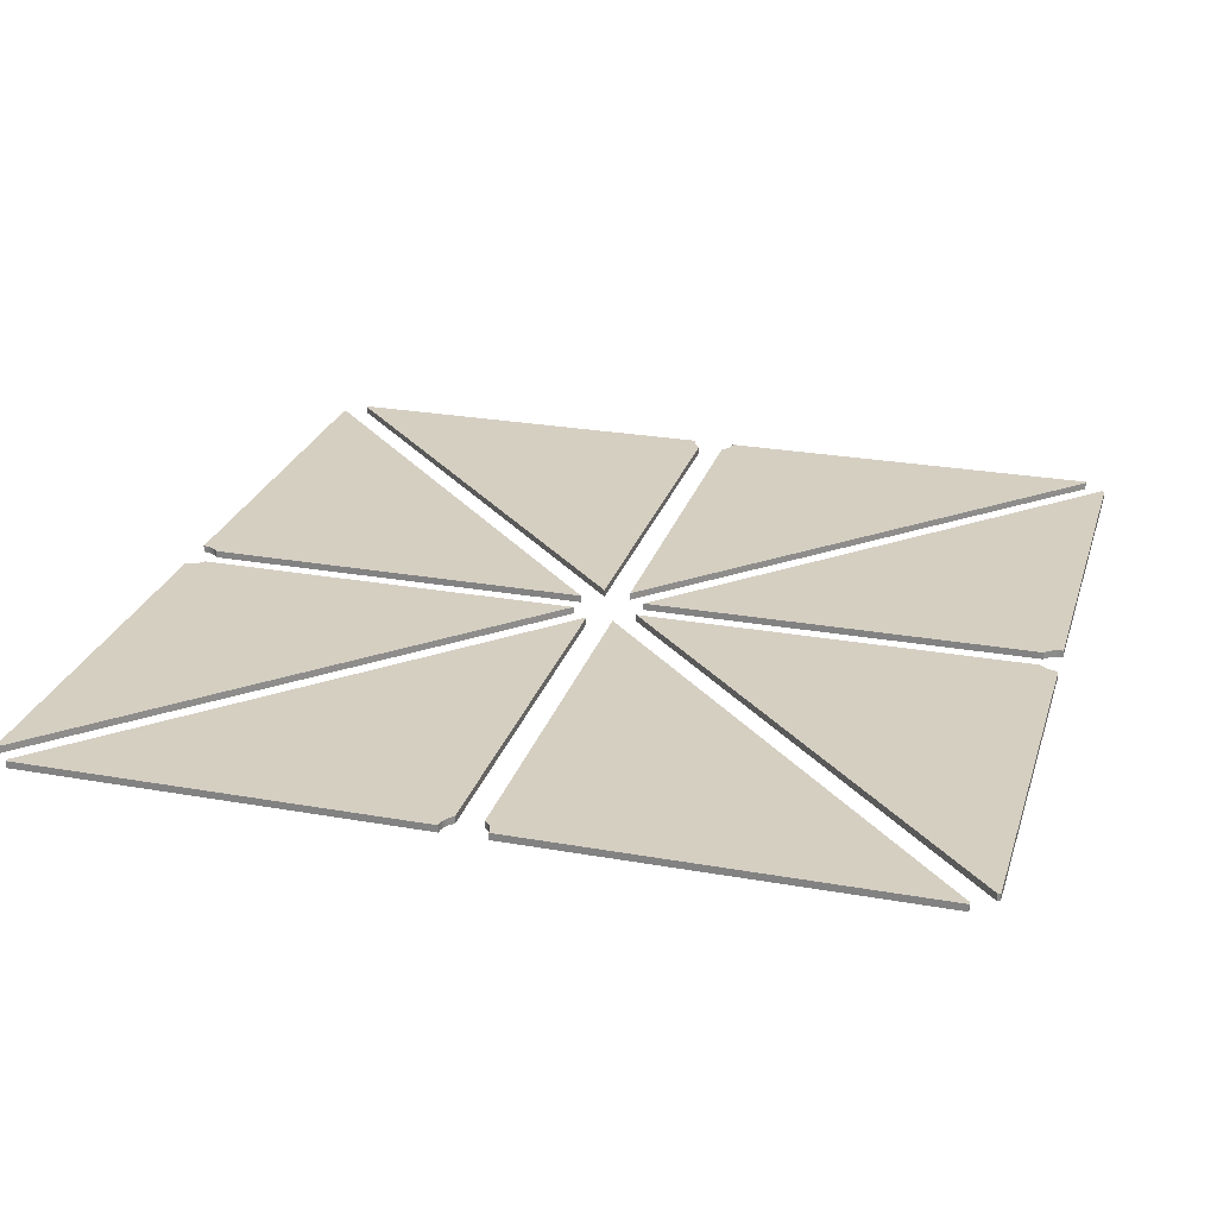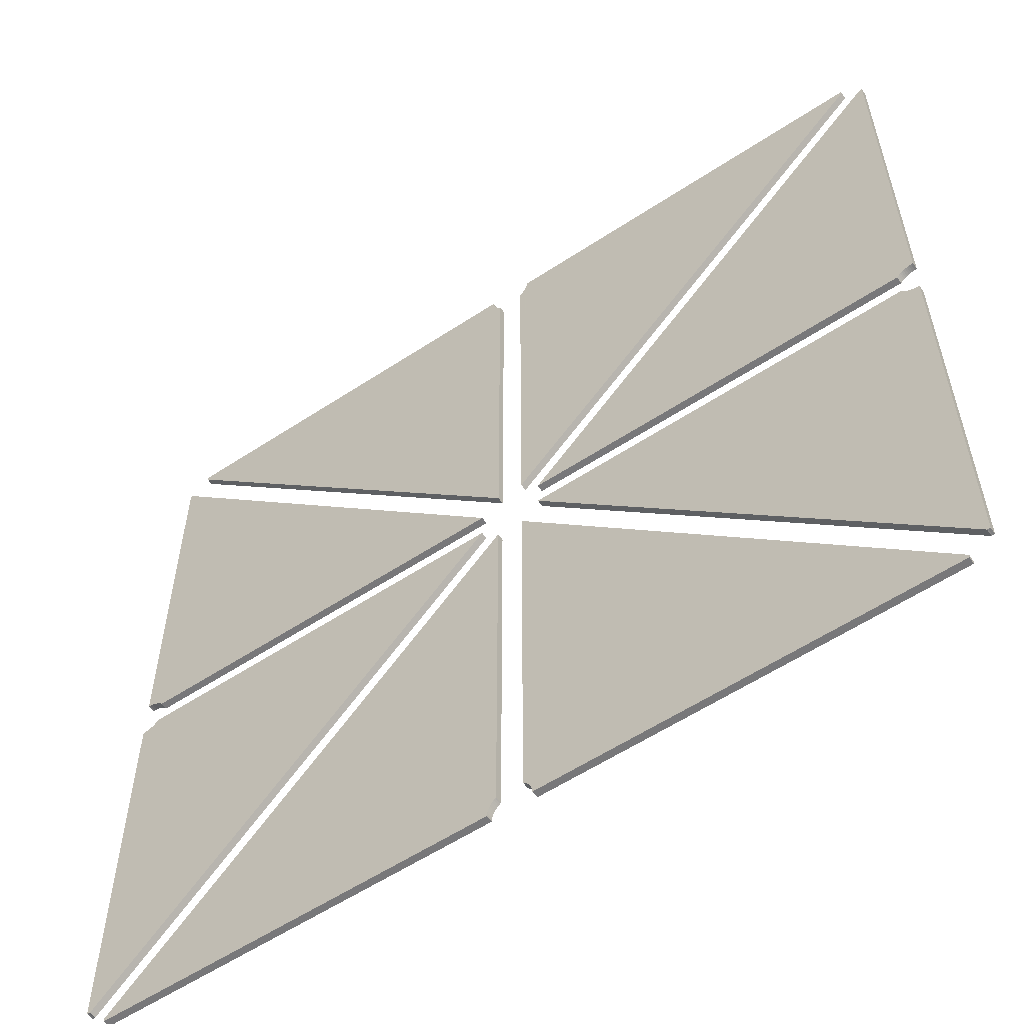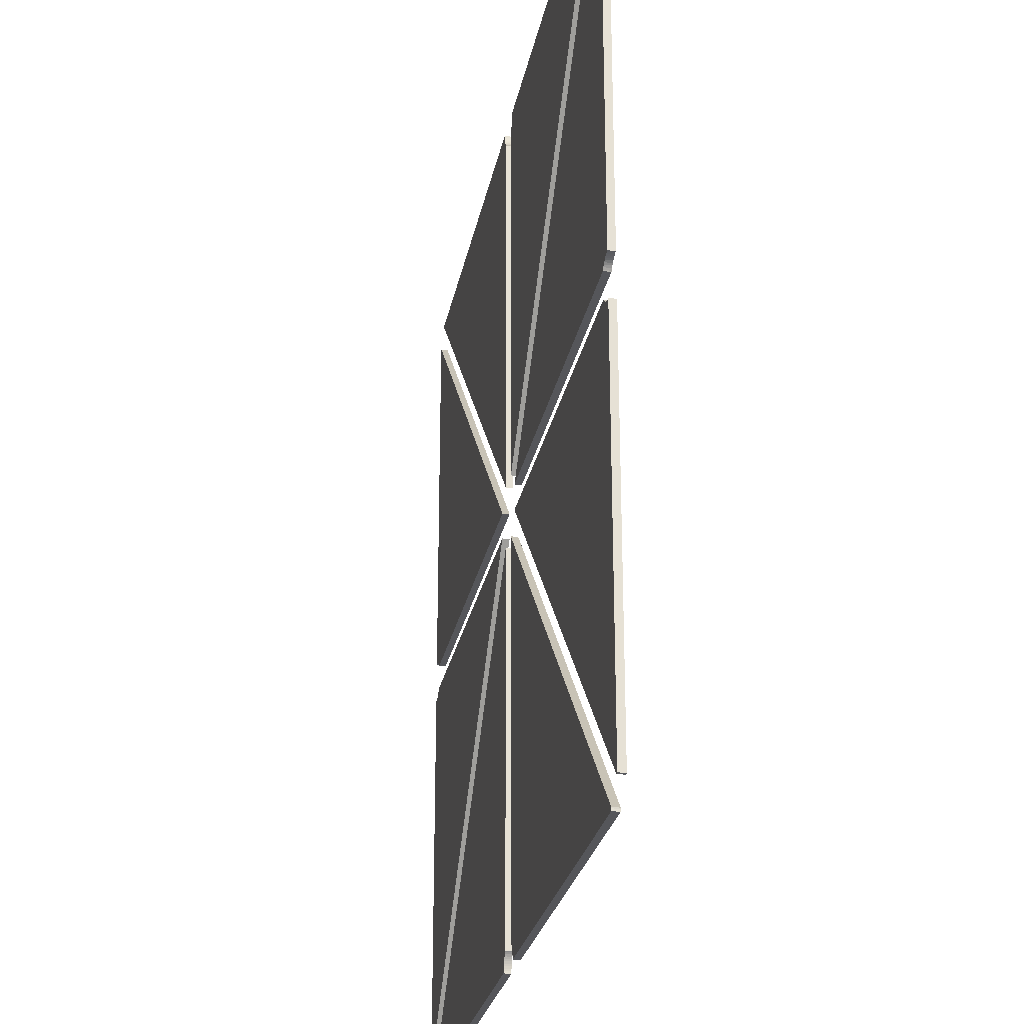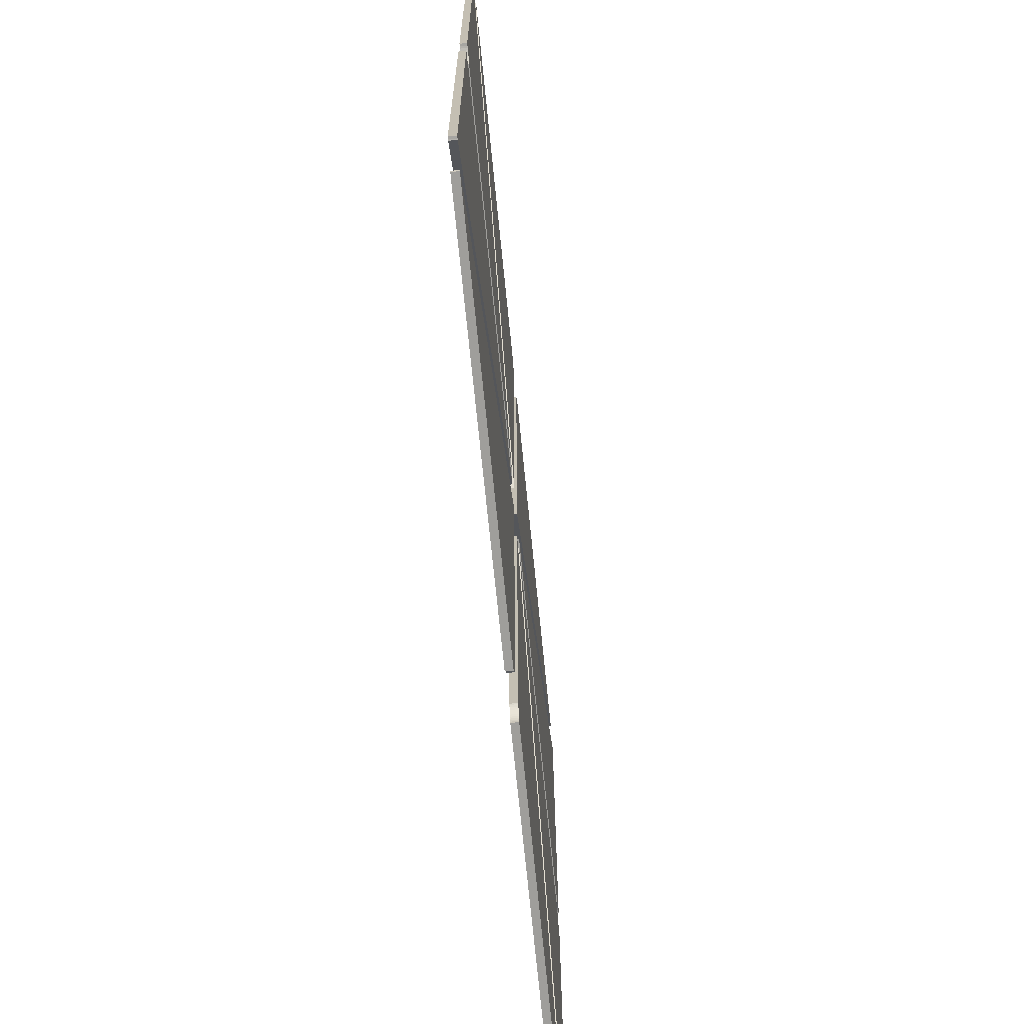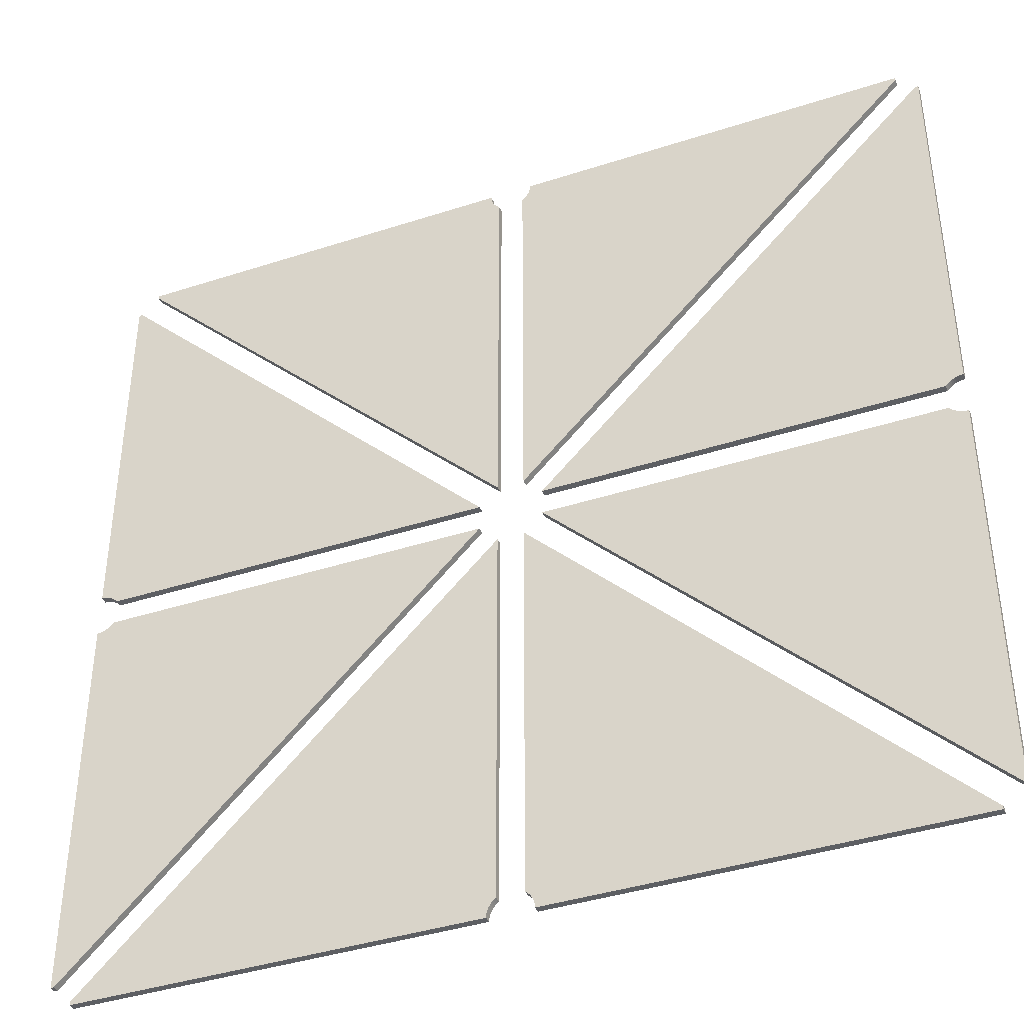
<metadata>
{"format":"obj","ext":"obj","renderer":"f3d","projection":"perspective","resolution":1024,"background":"white","views":[{"elev":25.9,"azim":-164.2,"up":"+Z"},{"elev":-57.6,"azim":34.4,"up":"+Y"},{"elev":-25.8,"azim":-100.4,"up":"+Y"},{"elev":-70.8,"azim":95.7,"up":"+Y"},{"elev":-40.2,"azim":-158.2,"up":"+Y"}]}
</metadata>
<code>
v 0.245 47.51 1.3
v 0.4877 47.55 1.3
v 0.7257 47.61 1.3
v 0.9567 47.69 1.3
v 1.178 47.8 1.3
v 1.389 47.92 1.3
v 1.586 48.07 1.3
v 1.768 48.23 1.3
v 1.933 48.41 1.3
v 1.996 48.5 1.3
v 46.38 48.5 1.3
v 0.3509 2.472 1.3
v 0.245 2.488 1.3
v 0 2.5 1.3
v 0 47.5 1.3
v 0.245 47.51 2.1
v 0.4877 47.55 2.1
v 0.7257 47.61 2.1
v 0.9567 47.69 2.1
v 1.178 47.8 2.1
v 1.389 47.92 2.1
v 1.586 48.07 2.1
v 1.768 48.23 2.1
v 1.933 48.41 2.1
v 1.996 48.5 2.1
v 46.38 48.5 2.1
v 0.3509 2.472 2.1
v 0.245 2.488 2.1
v 0 2.5 2.1
v 0 47.5 2.1
v 0.245 97.51 1.3
v 0.3509 97.53 1.3
v 46.38 51.5 1.3
v 1.996 51.5 1.3
v 1.933 51.59 1.3
v 1.768 51.77 1.3
v 1.586 51.93 1.3
v 1.389 52.08 1.3
v 1.178 52.2 1.3
v 0.9567 52.31 1.3
v 0.7257 52.39 1.3
v 0.4877 52.45 1.3
v 0.245 52.49 1.3
v 0 52.5 1.3
v 0 97.5 1.3
v 0.245 97.51 2.1
v 0.3509 97.53 2.1
v 46.38 51.5 2.1
v 1.996 51.5 2.1
v 1.933 51.59 2.1
v 1.768 51.77 2.1
v 1.586 51.93 2.1
v 1.389 52.08 2.1
v 1.178 52.2 2.1
v 0.9567 52.31 2.1
v 0.7257 52.39 2.1
v 0.4877 52.45 2.1
v 0.245 52.49 2.1
v 0 52.5 2.1
v 0 97.5 2.1
v 47.51 99.75 1.3
v 47.55 99.51 1.3
v 47.61 99.27 1.3
v 47.69 99.04 1.3
v 47.8 98.82 1.3
v 47.92 98.61 1.3
v 48.07 98.41 1.3
v 48.23 98.23 1.3
v 48.41 98.07 1.3
v 48.5 98 1.3
v 48.5 53.62 1.3
v 2.472 99.65 1.3
v 2.488 99.75 1.3
v 2.5 100 1.3
v 47.5 100 1.3
v 47.51 99.75 2.1
v 47.55 99.51 2.1
v 47.61 99.27 2.1
v 47.69 99.04 2.1
v 47.8 98.82 2.1
v 47.92 98.61 2.1
v 48.07 98.41 2.1
v 48.23 98.23 2.1
v 48.41 98.07 2.1
v 48.5 98 2.1
v 48.5 53.62 2.1
v 2.472 99.65 2.1
v 2.488 99.75 2.1
v 2.5 100 2.1
v 47.5 100 2.1
v 97.51 99.75 1.3
v 97.53 99.65 1.3
v 51.5 53.62 1.3
v 51.5 98 1.3
v 51.59 98.07 1.3
v 51.77 98.23 1.3
v 51.93 98.41 1.3
v 52.08 98.61 1.3
v 52.2 98.82 1.3
v 52.31 99.04 1.3
v 52.39 99.27 1.3
v 52.45 99.51 1.3
v 52.49 99.75 1.3
v 52.5 100 1.3
v 97.5 100 1.3
v 97.51 99.75 2.1
v 97.53 99.65 2.1
v 51.5 53.62 2.1
v 51.5 98 2.1
v 51.59 98.07 2.1
v 51.77 98.23 2.1
v 51.93 98.41 2.1
v 52.08 98.61 2.1
v 52.2 98.82 2.1
v 52.31 99.04 2.1
v 52.39 99.27 2.1
v 52.45 99.51 2.1
v 52.49 99.75 2.1
v 52.5 100 2.1
v 97.5 100 2.1
v 99.75 52.49 1.3
v 99.51 52.45 1.3
v 99.27 52.39 1.3
v 99.04 52.31 1.3
v 98.82 52.2 1.3
v 98.61 52.08 1.3
v 98.41 51.93 1.3
v 98.23 51.77 1.3
v 98.07 51.59 1.3
v 98 51.5 1.3
v 53.62 51.5 1.3
v 99.65 97.53 1.3
v 99.75 97.51 1.3
v 100 97.5 1.3
v 100 52.5 1.3
v 99.75 52.49 2.1
v 99.51 52.45 2.1
v 99.27 52.39 2.1
v 99.04 52.31 2.1
v 98.82 52.2 2.1
v 98.61 52.08 2.1
v 98.41 51.93 2.1
v 98.23 51.77 2.1
v 98.07 51.59 2.1
v 98 51.5 2.1
v 53.62 51.5 2.1
v 99.65 97.53 2.1
v 99.75 97.51 2.1
v 100 97.5 2.1
v 100 52.5 2.1
v 99.75 2.488 1.3
v 99.65 2.472 1.3
v 53.62 48.5 1.3
v 98 48.5 1.3
v 98.07 48.41 1.3
v 98.23 48.23 1.3
v 98.41 48.07 1.3
v 98.61 47.92 1.3
v 98.82 47.8 1.3
v 99.04 47.69 1.3
v 99.27 47.61 1.3
v 99.51 47.55 1.3
v 99.75 47.51 1.3
v 100 47.5 1.3
v 100 2.5 1.3
v 99.75 2.488 2.1
v 99.65 2.472 2.1
v 53.62 48.5 2.1
v 98 48.5 2.1
v 98.07 48.41 2.1
v 98.23 48.23 2.1
v 98.41 48.07 2.1
v 98.61 47.92 2.1
v 98.82 47.8 2.1
v 99.04 47.69 2.1
v 99.27 47.61 2.1
v 99.51 47.55 2.1
v 99.75 47.51 2.1
v 100 47.5 2.1
v 100 2.5 2.1
v 52.49 0.245 1.3
v 52.45 0.4877 1.3
v 52.39 0.7257 1.3
v 52.31 0.9567 1.3
v 52.2 1.178 1.3
v 52.08 1.389 1.3
v 51.93 1.586 1.3
v 51.77 1.768 1.3
v 51.59 1.933 1.3
v 51.5 1.996 1.3
v 51.5 46.38 1.3
v 97.53 0.3509 1.3
v 97.51 0.245 1.3
v 97.5 0 1.3
v 52.5 0 1.3
v 52.49 0.245 2.1
v 52.45 0.4877 2.1
v 52.39 0.7257 2.1
v 52.31 0.9567 2.1
v 52.2 1.178 2.1
v 52.08 1.389 2.1
v 51.93 1.586 2.1
v 51.77 1.768 2.1
v 51.59 1.933 2.1
v 51.5 1.996 2.1
v 51.5 46.38 2.1
v 97.53 0.3509 2.1
v 97.51 0.245 2.1
v 97.5 0 2.1
v 52.5 0 2.1
v 2.488 0.245 1.3
v 2.472 0.3509 1.3
v 48.5 46.38 1.3
v 48.5 1.996 1.3
v 48.41 1.933 1.3
v 48.23 1.768 1.3
v 48.07 1.586 1.3
v 47.92 1.389 1.3
v 47.8 1.178 1.3
v 47.69 0.9567 1.3
v 47.61 0.7257 1.3
v 47.55 0.4877 1.3
v 47.51 0.245 1.3
v 47.5 0 1.3
v 2.5 0 1.3
v 2.488 0.245 2.1
v 2.472 0.3509 2.1
v 48.5 46.38 2.1
v 48.5 1.996 2.1
v 48.41 1.933 2.1
v 48.23 1.768 2.1
v 48.07 1.586 2.1
v 47.92 1.389 2.1
v 47.8 1.178 2.1
v 47.69 0.9567 2.1
v 47.61 0.7257 2.1
v 47.55 0.4877 2.1
v 47.51 0.245 2.1
v 47.5 0 2.1
v 2.5 0 2.1
f 14 15 1
f 11 12 13
f 9 10 11
f 14 1 2
f 11 13 14
f 8 9 11
f 14 2 3
f 8 11 14
f 14 3 4
f 7 8 14
f 14 4 5
f 6 7 14
f 14 5 6
f 16 30 29
f 28 27 26
f 26 25 24
f 17 16 29
f 29 28 26
f 26 24 23
f 18 17 29
f 29 26 23
f 19 18 29
f 29 23 22
f 20 19 29
f 29 22 21
f 21 20 29
f 16 17 1
f 1 17 2
f 17 18 2
f 2 18 3
f 18 19 3
f 3 19 4
f 19 20 4
f 4 20 5
f 20 21 5
f 5 21 6
f 21 22 6
f 6 22 7
f 22 23 7
f 7 23 8
f 23 24 8
f 8 24 9
f 24 25 9
f 9 25 10
f 25 26 10
f 10 26 11
f 26 27 11
f 11 27 12
f 27 28 12
f 12 28 13
f 28 29 13
f 13 29 14
f 30 16 15
f 15 16 1
f 29 30 14
f 14 30 15
f 44 45 31
f 33 34 35
f 31 32 33
f 43 44 31
f 33 35 36
f 43 31 33
f 33 36 37
f 42 43 33
f 33 37 38
f 41 42 33
f 33 38 39
f 40 41 33
f 33 39 40
f 46 60 59
f 50 49 48
f 48 47 46
f 46 59 58
f 51 50 48
f 48 46 58
f 52 51 48
f 48 58 57
f 53 52 48
f 48 57 56
f 54 53 48
f 48 56 55
f 55 54 48
f 46 47 31
f 31 47 32
f 47 48 32
f 32 48 33
f 48 49 33
f 33 49 34
f 49 50 34
f 34 50 35
f 50 51 35
f 35 51 36
f 51 52 36
f 36 52 37
f 52 53 37
f 37 53 38
f 53 54 38
f 38 54 39
f 54 55 39
f 39 55 40
f 55 56 40
f 40 56 41
f 56 57 41
f 41 57 42
f 57 58 42
f 42 58 43
f 58 59 43
f 43 59 44
f 60 46 45
f 45 46 31
f 59 60 44
f 44 60 45
f 74 75 61
f 71 72 73
f 69 70 71
f 74 61 62
f 71 73 74
f 68 69 71
f 74 62 63
f 68 71 74
f 74 63 64
f 67 68 74
f 74 64 65
f 66 67 74
f 74 65 66
f 76 90 89
f 88 87 86
f 86 85 84
f 77 76 89
f 89 88 86
f 86 84 83
f 78 77 89
f 89 86 83
f 79 78 89
f 89 83 82
f 80 79 89
f 89 82 81
f 81 80 89
f 76 77 61
f 61 77 62
f 77 78 62
f 62 78 63
f 78 79 63
f 63 79 64
f 79 80 64
f 64 80 65
f 80 81 65
f 65 81 66
f 81 82 66
f 66 82 67
f 82 83 67
f 67 83 68
f 83 84 68
f 68 84 69
f 84 85 69
f 69 85 70
f 85 86 70
f 70 86 71
f 86 87 71
f 71 87 72
f 87 88 72
f 72 88 73
f 88 89 73
f 73 89 74
f 90 76 75
f 75 76 61
f 89 90 74
f 74 90 75
f 104 105 91
f 93 94 95
f 91 92 93
f 103 104 91
f 93 95 96
f 103 91 93
f 93 96 97
f 102 103 93
f 93 97 98
f 101 102 93
f 93 98 99
f 100 101 93
f 93 99 100
f 106 120 119
f 110 109 108
f 108 107 106
f 106 119 118
f 111 110 108
f 108 106 118
f 112 111 108
f 108 118 117
f 113 112 108
f 108 117 116
f 114 113 108
f 108 116 115
f 115 114 108
f 106 107 91
f 91 107 92
f 107 108 92
f 92 108 93
f 108 109 93
f 93 109 94
f 109 110 94
f 94 110 95
f 110 111 95
f 95 111 96
f 111 112 96
f 96 112 97
f 112 113 97
f 97 113 98
f 113 114 98
f 98 114 99
f 114 115 99
f 99 115 100
f 115 116 100
f 100 116 101
f 116 117 101
f 101 117 102
f 117 118 102
f 102 118 103
f 118 119 103
f 103 119 104
f 120 106 105
f 105 106 91
f 119 120 104
f 104 120 105
f 134 135 121
f 131 132 133
f 129 130 131
f 134 121 122
f 131 133 134
f 128 129 131
f 134 122 123
f 128 131 134
f 134 123 124
f 127 128 134
f 134 124 125
f 126 127 134
f 134 125 126
f 136 150 149
f 148 147 146
f 146 145 144
f 137 136 149
f 149 148 146
f 146 144 143
f 138 137 149
f 149 146 143
f 139 138 149
f 149 143 142
f 140 139 149
f 149 142 141
f 141 140 149
f 136 137 121
f 121 137 122
f 137 138 122
f 122 138 123
f 138 139 123
f 123 139 124
f 139 140 124
f 124 140 125
f 140 141 125
f 125 141 126
f 141 142 126
f 126 142 127
f 142 143 127
f 127 143 128
f 143 144 128
f 128 144 129
f 144 145 129
f 129 145 130
f 145 146 130
f 130 146 131
f 146 147 131
f 131 147 132
f 147 148 132
f 132 148 133
f 148 149 133
f 133 149 134
f 150 136 135
f 135 136 121
f 149 150 134
f 134 150 135
f 164 165 151
f 153 154 155
f 151 152 153
f 163 164 151
f 153 155 156
f 163 151 153
f 153 156 157
f 162 163 153
f 153 157 158
f 161 162 153
f 153 158 159
f 160 161 153
f 153 159 160
f 166 180 179
f 170 169 168
f 168 167 166
f 166 179 178
f 171 170 168
f 168 166 178
f 172 171 168
f 168 178 177
f 173 172 168
f 168 177 176
f 174 173 168
f 168 176 175
f 175 174 168
f 166 167 151
f 151 167 152
f 167 168 152
f 152 168 153
f 168 169 153
f 153 169 154
f 169 170 154
f 154 170 155
f 170 171 155
f 155 171 156
f 171 172 156
f 156 172 157
f 172 173 157
f 157 173 158
f 173 174 158
f 158 174 159
f 174 175 159
f 159 175 160
f 175 176 160
f 160 176 161
f 176 177 161
f 161 177 162
f 177 178 162
f 162 178 163
f 178 179 163
f 163 179 164
f 180 166 165
f 165 166 151
f 179 180 164
f 164 180 165
f 194 195 181
f 191 192 193
f 189 190 191
f 194 181 182
f 191 193 194
f 188 189 191
f 194 182 183
f 188 191 194
f 194 183 184
f 187 188 194
f 194 184 185
f 186 187 194
f 194 185 186
f 196 210 209
f 208 207 206
f 206 205 204
f 197 196 209
f 209 208 206
f 206 204 203
f 198 197 209
f 209 206 203
f 199 198 209
f 209 203 202
f 200 199 209
f 209 202 201
f 201 200 209
f 196 197 181
f 181 197 182
f 197 198 182
f 182 198 183
f 198 199 183
f 183 199 184
f 199 200 184
f 184 200 185
f 200 201 185
f 185 201 186
f 201 202 186
f 186 202 187
f 202 203 187
f 187 203 188
f 203 204 188
f 188 204 189
f 204 205 189
f 189 205 190
f 205 206 190
f 190 206 191
f 206 207 191
f 191 207 192
f 207 208 192
f 192 208 193
f 208 209 193
f 193 209 194
f 210 196 195
f 195 196 181
f 209 210 194
f 194 210 195
f 224 225 211
f 213 214 215
f 211 212 213
f 223 224 211
f 213 215 216
f 223 211 213
f 213 216 217
f 222 223 213
f 213 217 218
f 221 222 213
f 213 218 219
f 220 221 213
f 213 219 220
f 226 240 239
f 230 229 228
f 228 227 226
f 226 239 238
f 231 230 228
f 228 226 238
f 232 231 228
f 228 238 237
f 233 232 228
f 228 237 236
f 234 233 228
f 228 236 235
f 235 234 228
f 226 227 211
f 211 227 212
f 227 228 212
f 212 228 213
f 228 229 213
f 213 229 214
f 229 230 214
f 214 230 215
f 230 231 215
f 215 231 216
f 231 232 216
f 216 232 217
f 232 233 217
f 217 233 218
f 233 234 218
f 218 234 219
f 234 235 219
f 219 235 220
f 235 236 220
f 220 236 221
f 236 237 221
f 221 237 222
f 237 238 222
f 222 238 223
f 238 239 223
f 223 239 224
f 240 226 225
f 225 226 211
f 239 240 224
f 224 240 225

</code>
